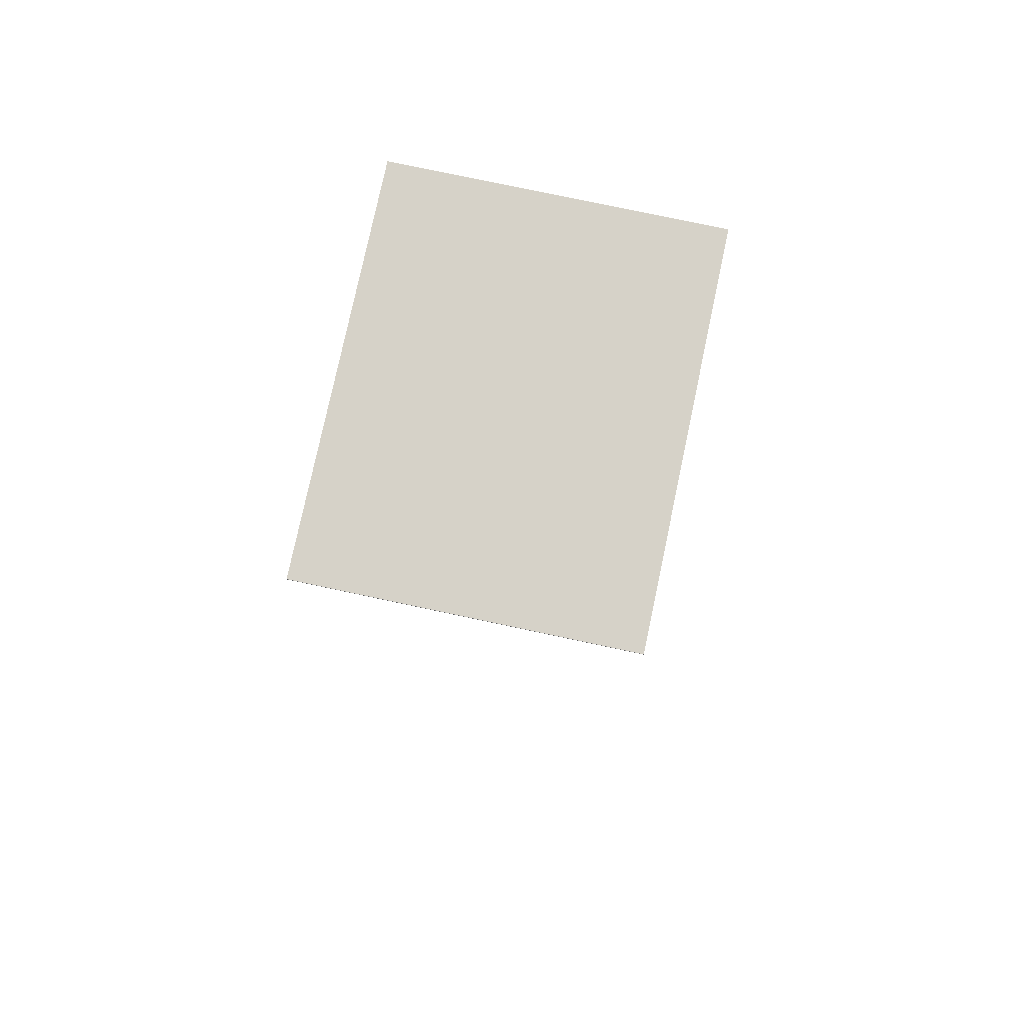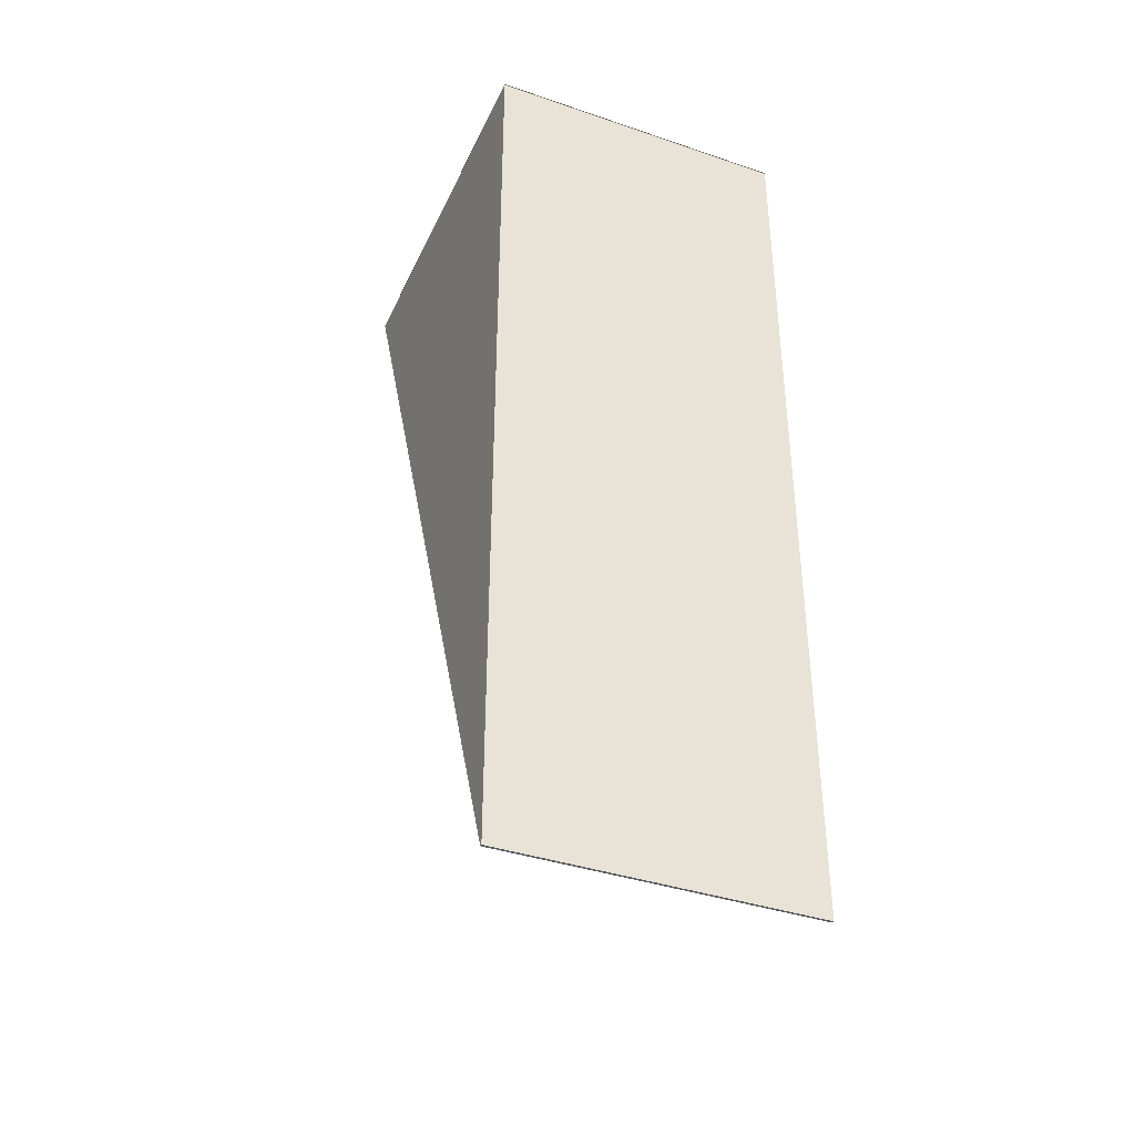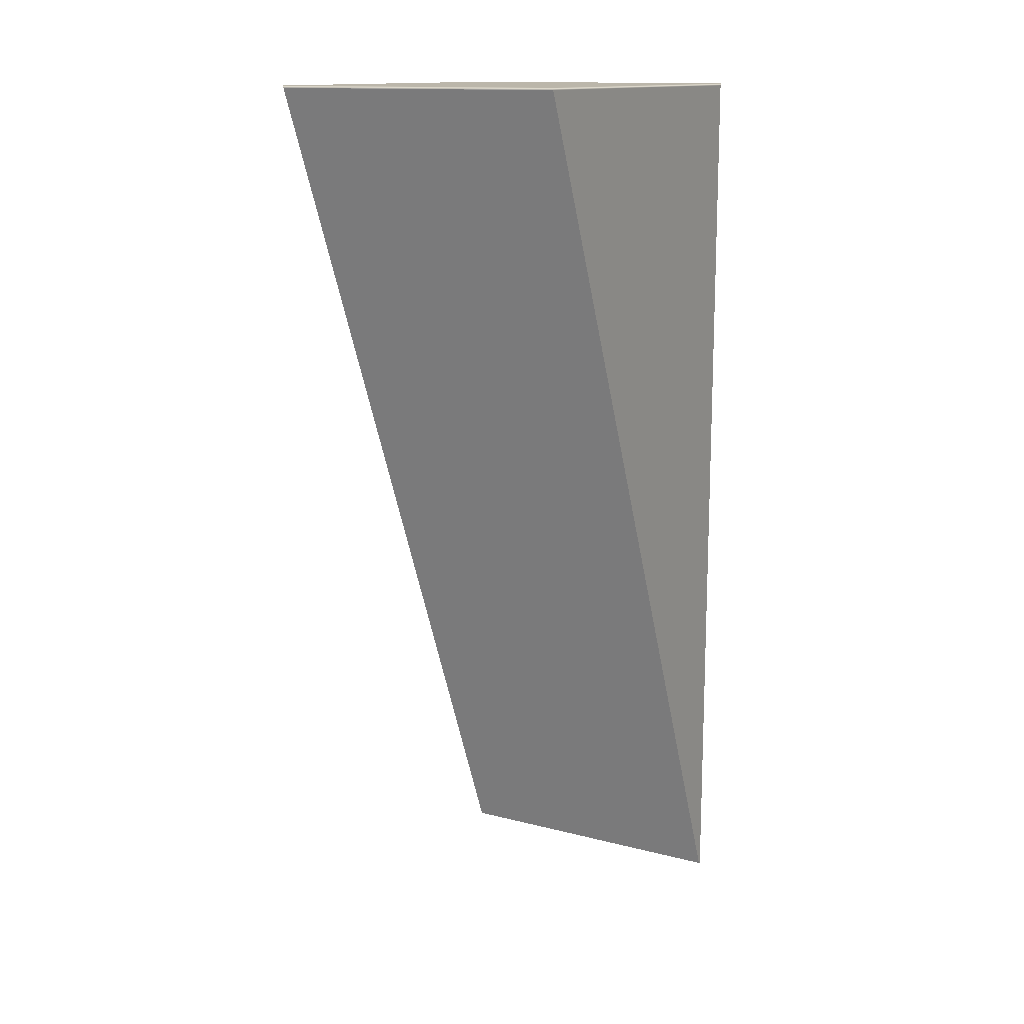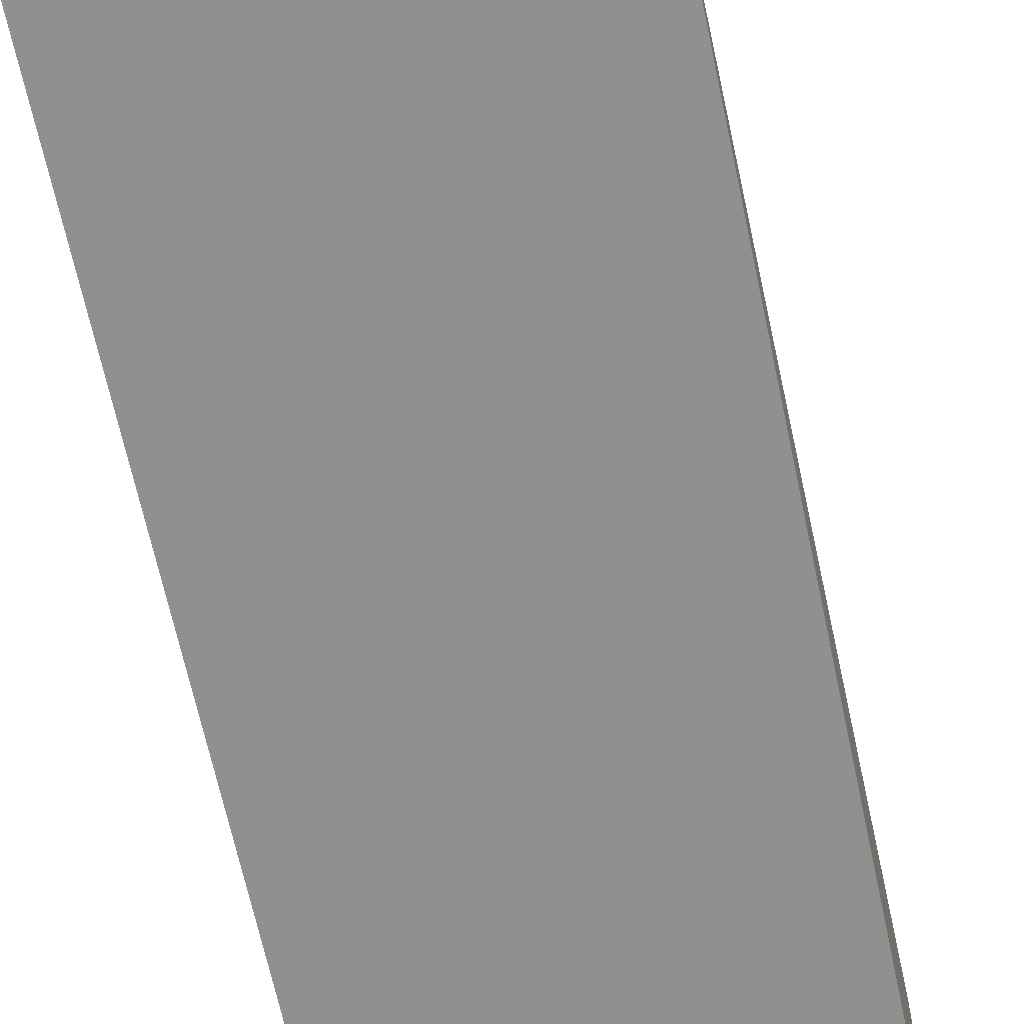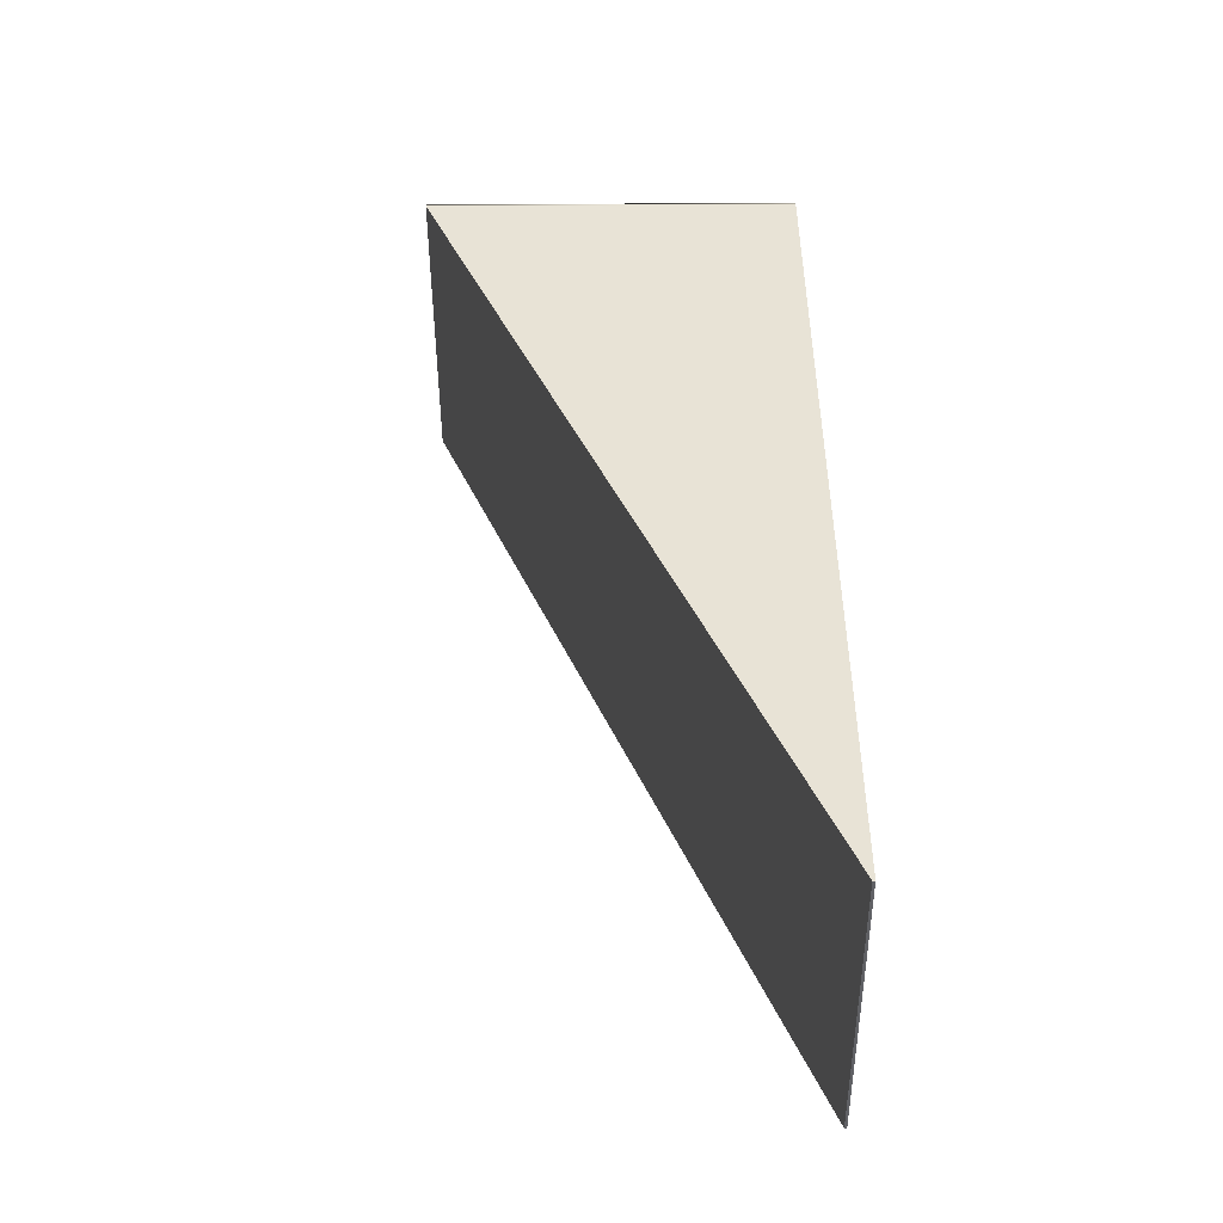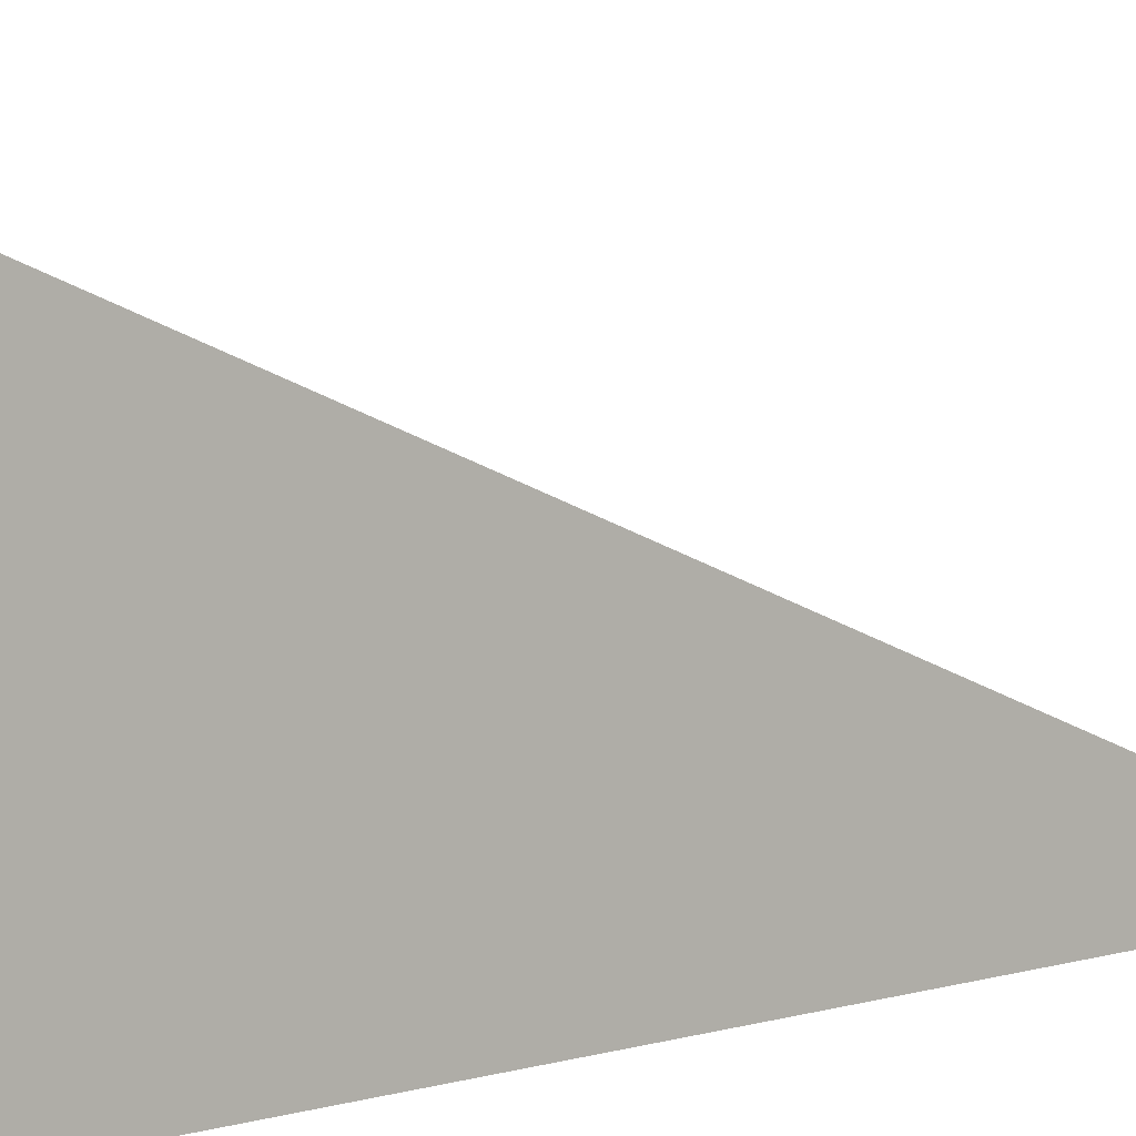
<metadata>
{"format":"obj","ext":"obj","renderer":"f3d","projection":"perspective","resolution":1024,"background":"white","views":[{"elev":78.0,"azim":-168.0,"up":"+Z"},{"elev":-38.7,"azim":-23.1,"up":"+Z"},{"elev":13.9,"azim":-150.2,"up":"+Z"},{"elev":-65.7,"azim":-168.0,"up":"+Y"},{"elev":-47.9,"azim":-89.7,"up":"+Z"},{"elev":7.2,"azim":51.1,"up":"+Y"}]}
</metadata>
<code>
g Block_Ramp_Soft_Vanilla_Moderate_MEDIUM_WV_COL
v -2 2.5 5.995
v -2 -2.469 -6
v 2 -2.469 -6
v 2 2.5 5.995
v -2 -2.469 -6
v -2 -2.5 -6
v 2 -2.5 -6
v 2 -2.469 -6
v -2 -2.5 -6
v -2 -2.5 5.995
v 2 -2.5 5.995
v 2 -2.5 -6
v 2 -2.5 5.995
v 2 2.5 5.995
v 2 -2.469 -6
v 2 -2.5 -6
v -2 -2.5 -6
v -2 -2.469 -6
v -2 2.5 5.995
v -2 -2.5 5.995
v -2 -2.5 5.995
v 2 -2.5 6.027
v 2 -2.5 5.995
v -2 -2.5 6.027
v 2 2.5 6.027
v 2 -2.5 5.995
v 2 2.5 5.995
v -2 2.5 6.027
v 2 2.5 5.995
v -2 2.5 5.995
v -2 2.5 5.995
v -2 -2.5 5.995
g Block_Ramp_Soft_Vanilla_Moderate_MEDIUM_WV_COL_0
f 3 2 1
f 4 3 1
f 7 6 5
f 8 7 5
f 11 10 9
f 12 11 9
f 15 14 13
f 16 15 13
f 19 18 17
f 20 19 17
f 23 22 21
f 22 24 21
f 22 25 24
f 25 22 26
f 27 25 26
f 25 28 24
f 28 25 29
f 30 28 29
f 24 28 31
f 32 24 31

</code>
